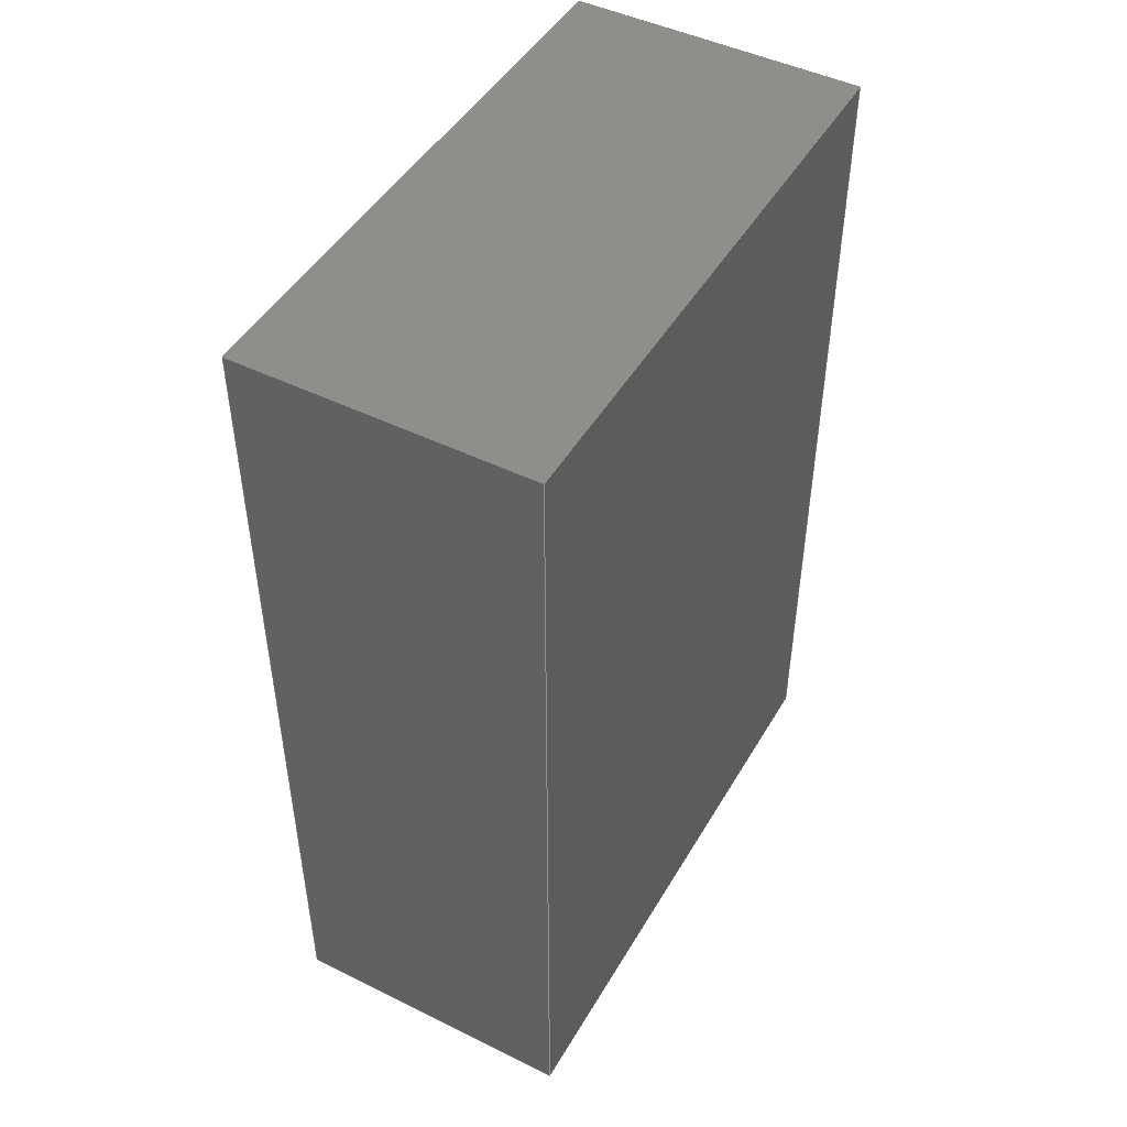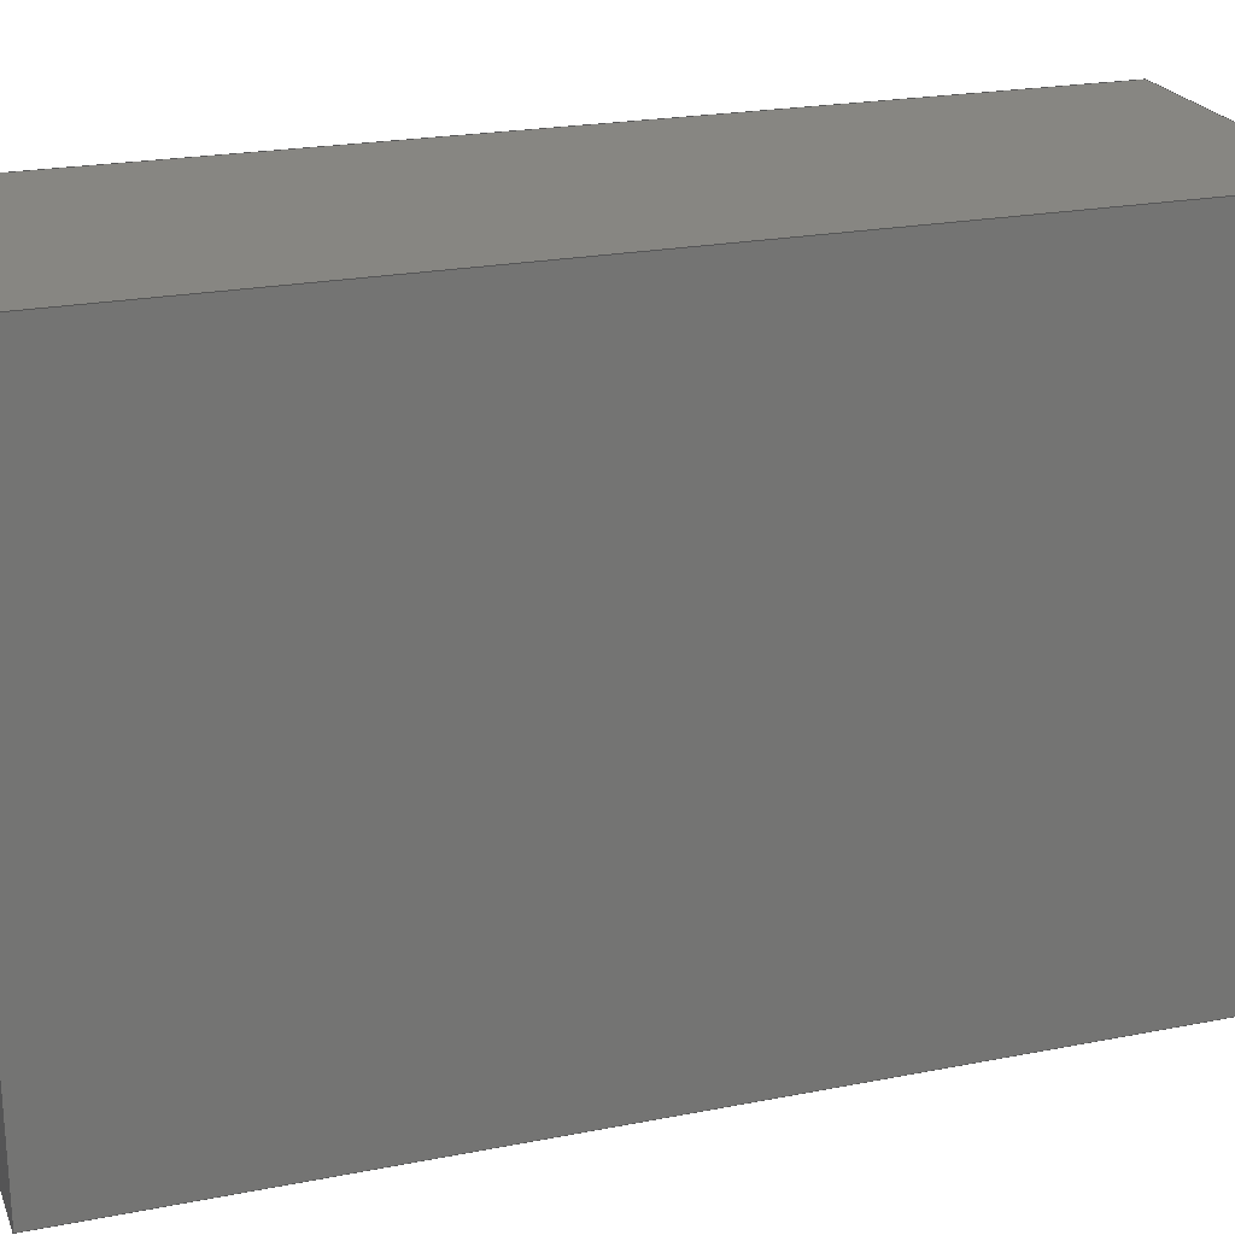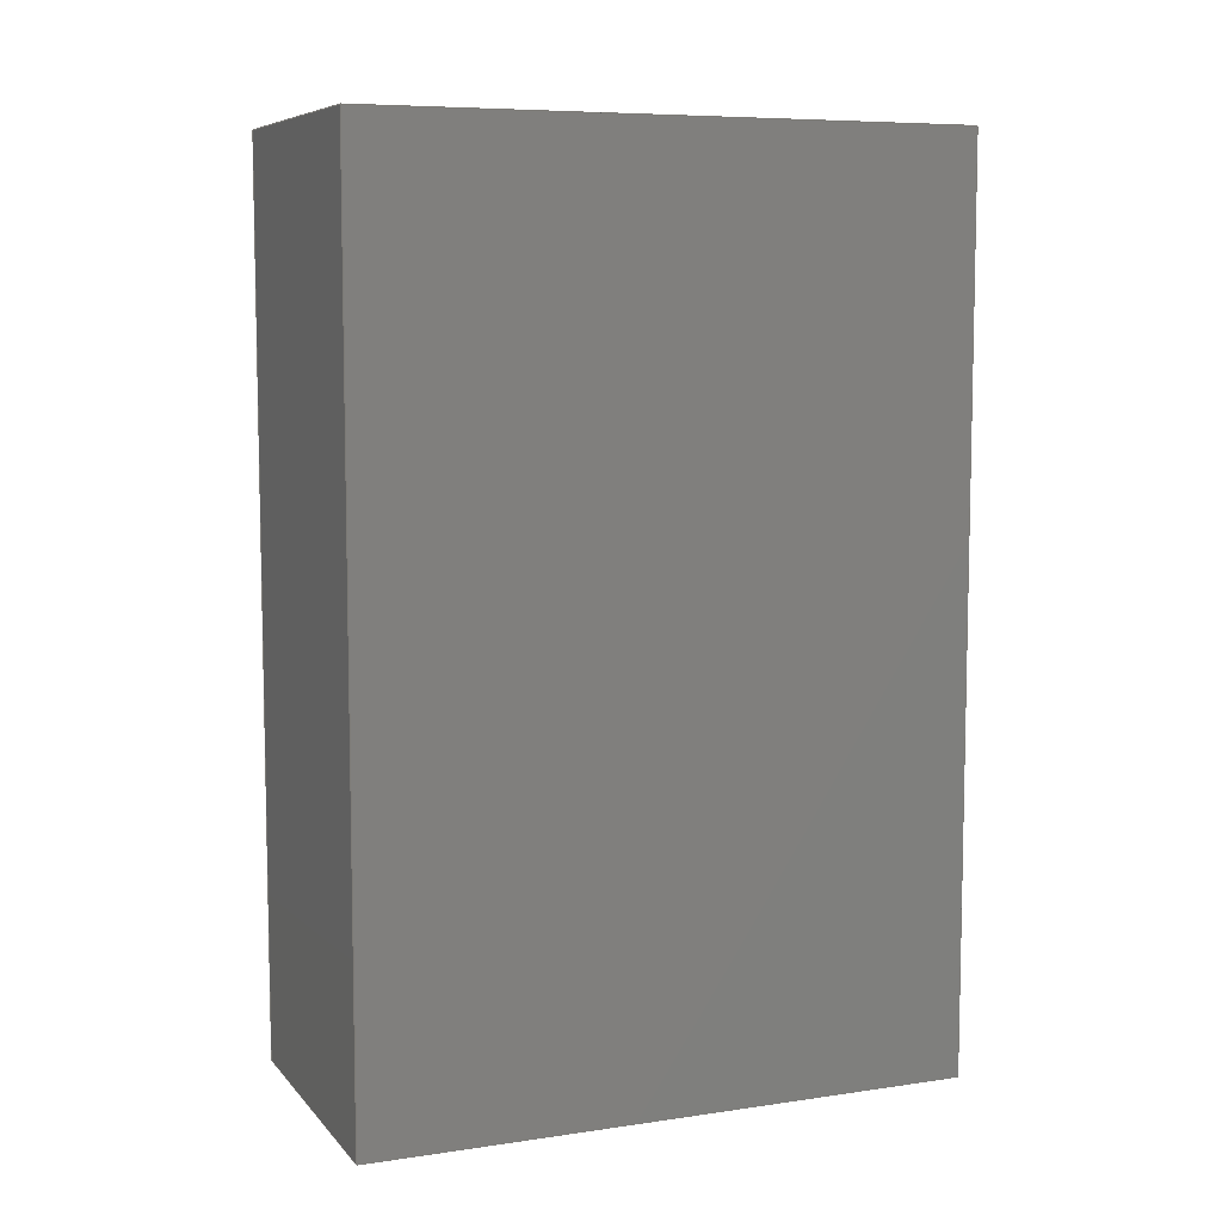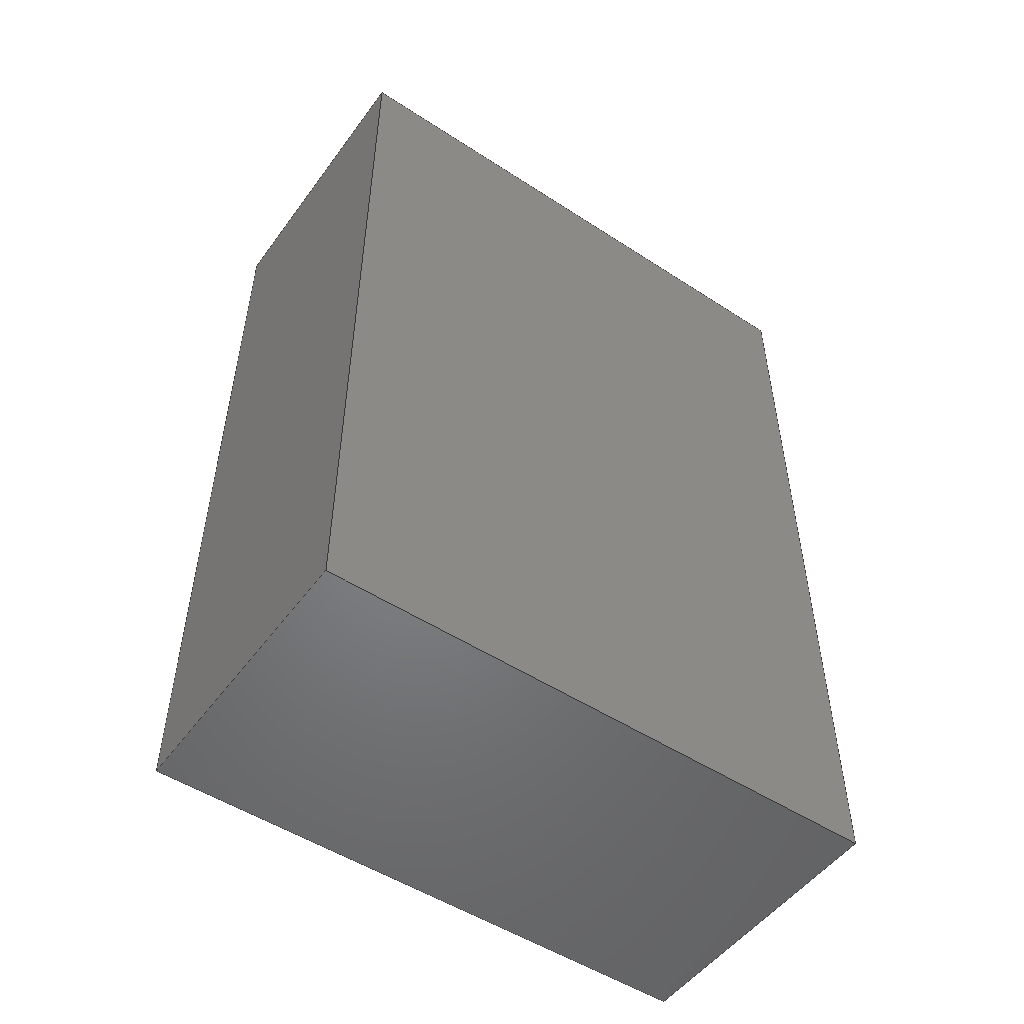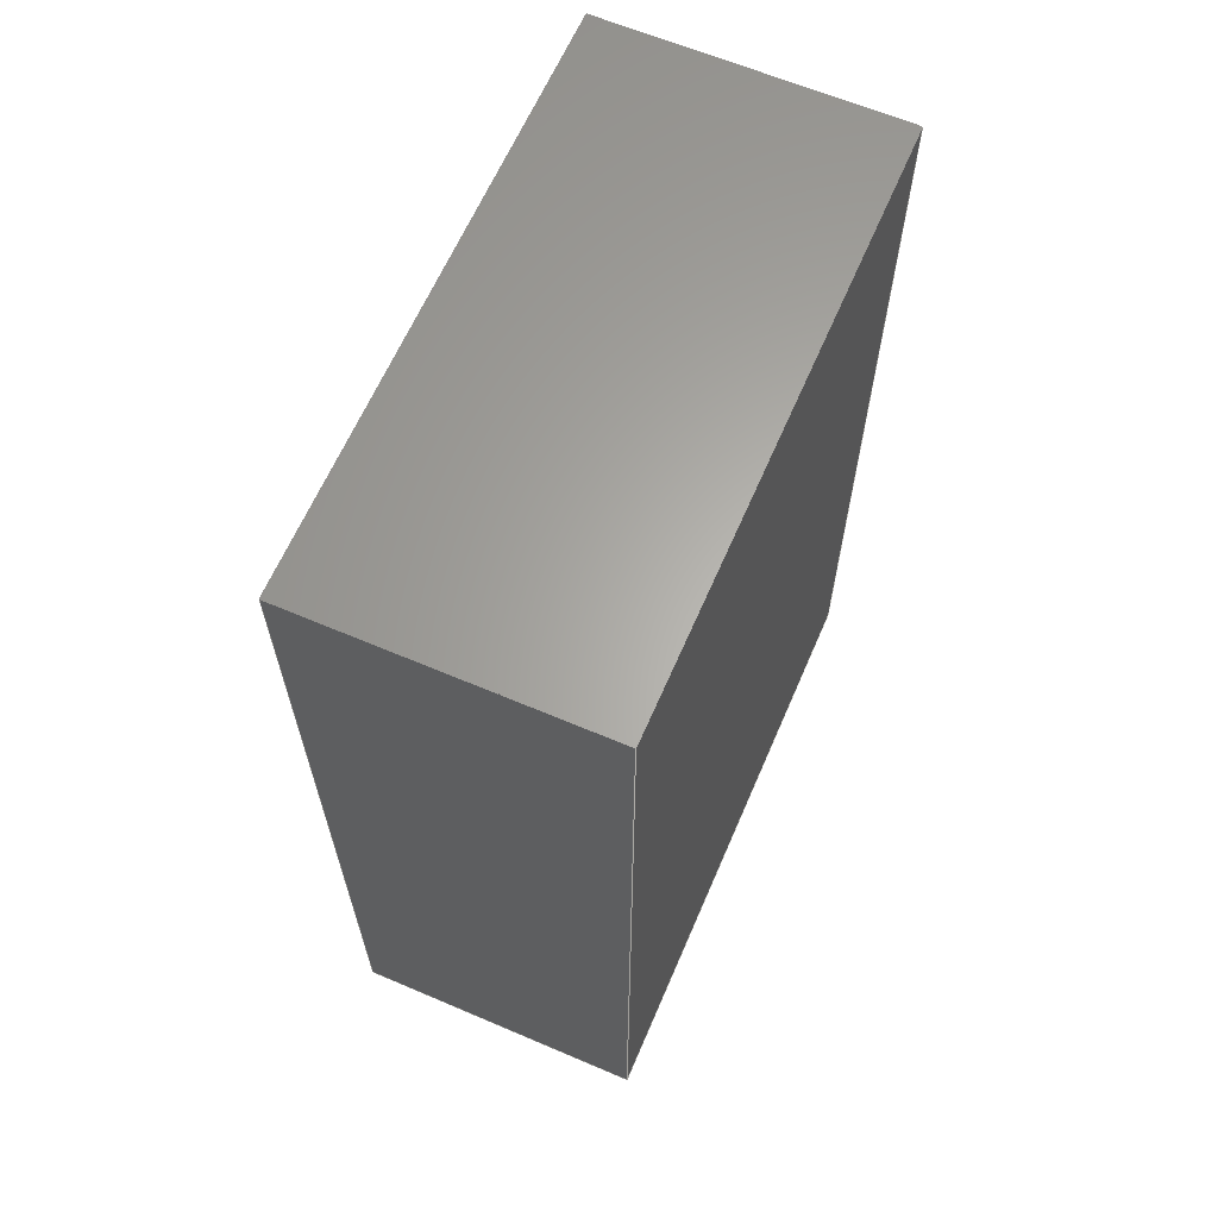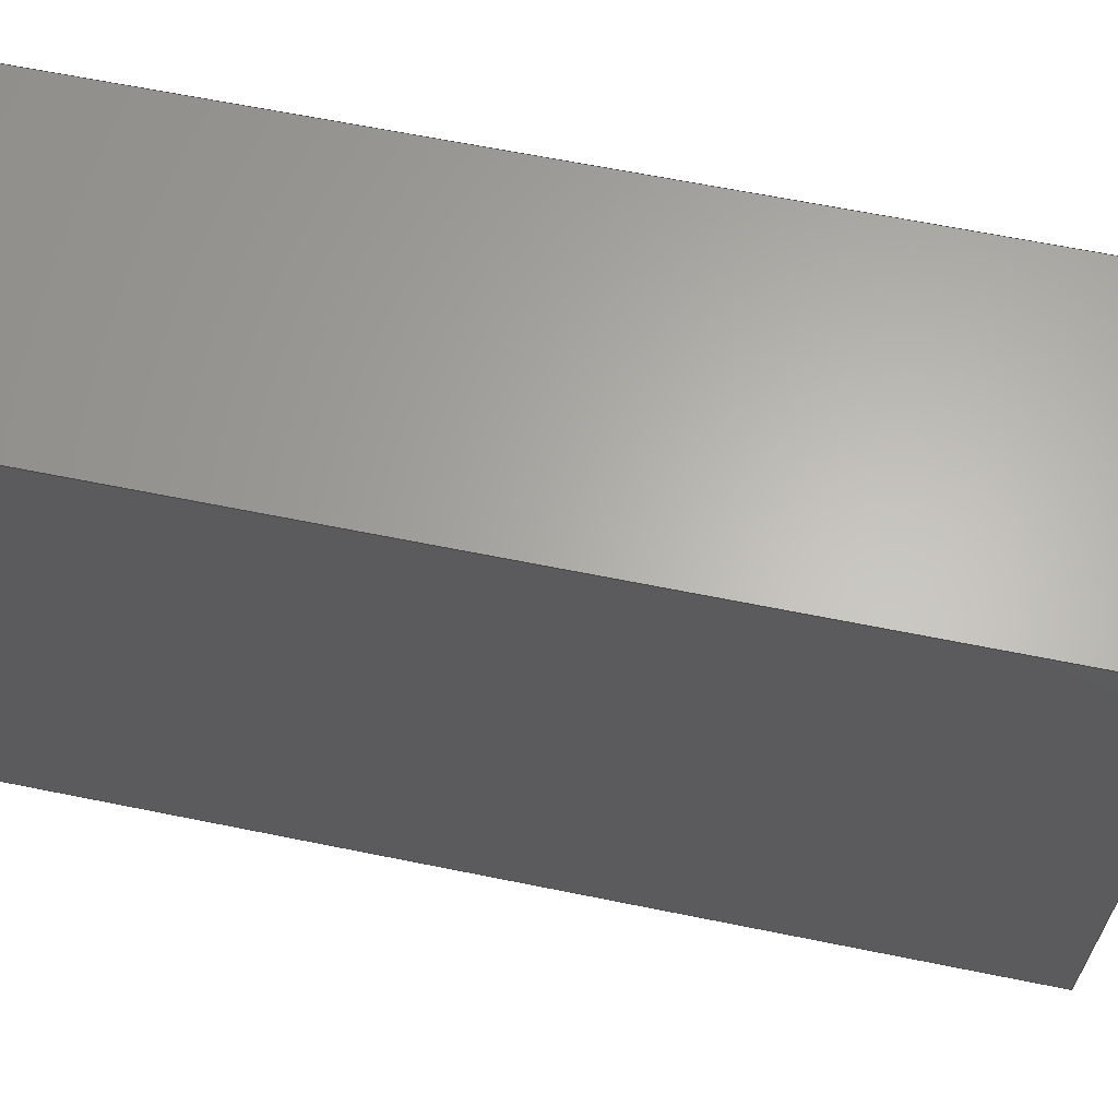
<metadata>
{"format":"step","ext":"step","renderer":"f3d","projection":"perspective","resolution":1024,"background":"white","views":[{"elev":47.1,"azim":-150.9,"up":"+Z"},{"elev":22.8,"azim":71.6,"up":"+Y"},{"elev":7.6,"azim":67.6,"up":"+Z"},{"elev":-51.4,"azim":-125.2,"up":"+Z"},{"elev":63.5,"azim":23.3,"up":"+Z"},{"elev":64.0,"azim":101.6,"up":"+Y"}]}
</metadata>
<code>
ISO-10303-21;
DATA;
#1=(
GEOMETRIC_REPRESENTATION_CONTEXT(3)
GLOBAL_UNCERTAINTY_ASSIGNED_CONTEXT((#2))
GLOBAL_UNIT_ASSIGNED_CONTEXT((#3,#7,#8))
REPRESENTATION_CONTEXT('Part 1','TOP_LEVEL_ASSEMBLY_PART')); /* 10 */
 /* Units Setup */
 #2=UNCERTAINTY_MEASURE_WITH_UNIT(LENGTH_MEASURE(3.937e-07),#3,
 'DISTANCE_ACCURACY_VALUE','Maximum Tolerance applied to model'); /* 11 */
 #3=(CONVERSION_BASED_UNIT('INCH',#5)
 LENGTH_UNIT()
 NAMED_UNIT(#4)); /* 12 */
  #4=DIMENSIONAL_EXPONENTS(1,0,0,0,0,0,0); /* 13 */
  #5=LENGTH_MEASURE_WITH_UNIT(LENGTH_MEASURE(25.4),#6); /* 14 */
  #6=(LENGTH_UNIT()NAMED_UNIT(*)SI_UNIT(.MILLI.,.METRE.)); /* 15 */
  #7=(NAMED_UNIT(*)PLANE_ANGLE_UNIT()SI_UNIT($,.RADIAN.)); /* 16 */
  #8=(NAMED_UNIT(*)SI_UNIT($,.STERADIAN.)SOLID_ANGLE_UNIT()); /* 17 */

 /* Product and Context */ 
 #9=PRODUCT_DEFINITION_SHAPE('','',#10); /* 24 */
  #10=PRODUCT_DEFINITION('','',#12,#11); /* 25 */
   #11=DESIGN_CONTEXT('',#15,'design'); /* 29 */
   #12=PRODUCT_DEFINITION_FORMATION_WITH_SPECIFIED_SOURCE('','',#13, .NOT_KNOWN.); /* 26 */
    #13=PRODUCT('Part 1','Part 1','Part 1',(#14)); /* 27 */
     #14=MECHANICAL_CONTEXT('',#15,'mechanical'); /* 200 */
      #15=APPLICATION_CONTEXT('configuration controlled 3D designs of mechanical parts and assemblies');
     #16=PRODUCT_RELATED_PRODUCT_CATEGORY('','',(#13)); /* 31 */
     #17=PRODUCT_CATEGORY('',''); /* 32 */

  /* Representation */
#18=SHAPE_DEFINITION_REPRESENTATION(#9,#30); /* 23 */
#19=REPRESENTATION('',(#7),#1); /* 12 */
#20=REPRESENTATION('',(#8),#1); /* 13 */
#21=PROPERTY_DEFINITION_REPRESENTATION(#6,#4); /* 11 */
#22=VALUE_REPRESENTATION_ITEM('number of annotations',COUNT_MEASURE(0)); /* 16 */
#23=VALUE_REPRESENTATION_ITEM('number of views',COUNT_MEASURE(0)); /* 17 */
#24=APPLICATION_PROTOCOL_DEFINITION('international standard','config_control_design',2010,#15);/* 201*/
#25=PROPERTY_DEFINITION_REPRESENTATION(#26,#30); /* 34 */
 #26=PROPERTY_DEFINITION('pmi validation property','',#9); /* 35 */
 #27=PROPERTY_DEFINITION('pmi validation property','',#9); /* 39 */

#28=ADVANCED_BREP_SHAPE_REPRESENTATION('',(#35),#1); /* 42 */
#29=SHAPE_REPRESENTATION_RELATIONSHIP('','',#30,#28); /* 43 */    
 /* Origin */
 #30=SHAPE_REPRESENTATION('Part 1',(#31),#1); /* 18 */
  #31=AXIS2_PLACEMENT_3D('',#32,#33,#34); /* 19 */
   #32=CARTESIAN_POINT('',(0,0,0)); /* 20 */
   #33=DIRECTION('',(0,0,1)); /* 21 */
   #34=DIRECTION('',(1,0,0)); /* 22 */

#35=MANIFOLD_SOLID_BREP('Part 1',#136); /* 121 */

/* Each STL vertex = CARTESIAN POINT then VERTEX POINT */
#36=CARTESIAN_POINT('',(2,1,0)); /* Point 1 - front bottom right */
#37=CARTESIAN_POINT('',(3,1,0)); /* Point 2 - front bottom left */
#38=CARTESIAN_POINT('',(2,3,0)); /* Point 3 - back bottom right */
#39=CARTESIAN_POINT('',(3,3,0)); /* Point 4 - back bottom left */
#40=CARTESIAN_POINT('',(2,1,3)); /* Point 5 - front top right */
#41=CARTESIAN_POINT('',(3,1,3)); /* Point 6 - front top left */
#42=CARTESIAN_POINT('',(2,3,3)); /* Point 7 - back top right */
#43=CARTESIAN_POINT('',(3,3,3)); /* Point 8 - back top left */

 #44=VERTEX_POINT('',#36);
 #45=VERTEX_POINT('',#37);
 #46=VERTEX_POINT('',#38);
 #47=VERTEX_POINT('',#39);
 #48=VERTEX_POINT('',#40);
 #49=VERTEX_POINT('',#41);
 #50=VERTEX_POINT('',#42);
 #51=VERTEX_POINT('',#43);

/* Each facet normal (perpendicular dot multiply?) becomes direction */
#52=DIRECTION('',(1,0,0));
#53=DIRECTION('',(0,1,0));
#54=DIRECTION('',(0,0,1));
 #55=VECTOR('',#52,39.37);
 #56=VECTOR('',#53,39.37);
 #57=VECTOR('',#54,39.37);
/* Each line from starting cartesian point, vector */
  #58=LINE('',#36,#55); /* (2, 1, 0) + (1, 0, 0) (100>101) */
  #59=LINE('',#38,#55); /* (2, 3, 0) + (1, 0, 0) (102>103) */
  #60=LINE('',#40,#55); /* (2, 1, 3) + (1, 0, 0) (104>105) */
  #61=LINE('',#42,#55); /* (2, 3, 3) + (1, 0, 0) (106>107) */

  #62=LINE('',#36,#56); /* (2, 1, 0) + (0, 2, 0) (100>102) */
  #63=LINE('',#37,#56); /* (3, 1, 0) + (0, 2, 0) (101>103) */
  #64=LINE('',#40,#56); /* (2, 1, 3) + (0, 2, 0) (104>106) */
  #65=LINE('',#41,#56); /* (3, 1, 3) + (0, 2, 0) (105>107) */

  #66=LINE('',#36,#57); /* (2, 1, 0) + (0, 0, 3) (100>104) */
  #67=LINE('',#37,#57); /* (3, 1, 0) + (0, 0, 3) (101>105) */
  #68=LINE('',#38,#57); /* (2, 3, 0) + (0, 0, 3) (104>106) */
  #69=LINE('',#39,#57); /* (3, 3, 0) + (0, 0, 3) (105>107) */

   /* Each edge curve includes both vertex points, line */
   #70=EDGE_CURVE('',#44,#45,#58,.T.); /* (2, 1, 0) > (3, 1, 0) */ 
   #71=EDGE_CURVE('',#46,#47,#59,.T.); /* (2, 3, 0) > (3, 3, 0) */ 
   #72=EDGE_CURVE('',#48,#49,#60,.T.); /* (2, 1, 3) > (3, 1, 3) */ 
   #73=EDGE_CURVE('',#50,#51,#61,.T.); /* (2, 3, 3) > (3, 3, 3) */ 

   #74=EDGE_CURVE('',#44,#46,#62,.T.); /* (2, 1, 0) > (2, 3, 0) */
   #75=EDGE_CURVE('',#45,#47,#63,.T.); /* (3, 1, 0) > (3, 3, 0) */
   #76=EDGE_CURVE('',#46,#50,#64,.T.); /* (2, 1, 3) > (2, 3, 3) */
   #77=EDGE_CURVE('',#49,#51,#65,.T.); /* (3, 1, 3) > (3, 3, 3) */

   #78=EDGE_CURVE('',#44,#48,#66,.T.); /* (2, 1, 0) > (2, 1, 3) */
   #79=EDGE_CURVE('',#45,#49,#67,.T.); /* (3, 1, 0) > (3, 1, 3) */
   #80=EDGE_CURVE('',#48,#50,#68,.T.); /* (2, 3, 0) > (2, 3, 3) */
   #81=EDGE_CURVE('',#47,#51,#69,.T.); /* (3, 3, 0) > (3, 3, 3) */

    #82=ORIENTED_EDGE('',*,*,#70,.T.); /* 22 */
    #83=ORIENTED_EDGE('',*,*,#71,.T.); /* 22 */
    #84=ORIENTED_EDGE('',*,*,#72,.T.); /* 22 */
    #85=ORIENTED_EDGE('',*,*,#73,.T.); /* 22 */

    #86=ORIENTED_EDGE('',*,*,#74,.T.); /* 22 */
    #87=ORIENTED_EDGE('',*,*,#75,.T.); /* 22 */
    #88=ORIENTED_EDGE('',*,*,#76,.T.); /* 22 */
    #89=ORIENTED_EDGE('',*,*,#77,.T.); /* 22 */

    #90=ORIENTED_EDGE('',*,*,#78,.T.); /* 22 */
    #91=ORIENTED_EDGE('',*,*,#79,.T.); /* 22 */
    #92=ORIENTED_EDGE('',*,*,#80,.T.); /* 22 */
    #93=ORIENTED_EDGE('',*,*,#81,.T.); /* 22 */

    #94=ORIENTED_EDGE('',*,*,#70,.F.); /* 22 */
    #95=ORIENTED_EDGE('',*,*,#71,.F.); /* 22 */
    #96=ORIENTED_EDGE('',*,*,#72,.F.); /* 22 */
    #97=ORIENTED_EDGE('',*,*,#73,.F.); /* 22 */

    #98=ORIENTED_EDGE('',*,*,#74,.F.); /* 22 */
    #99=ORIENTED_EDGE('',*,*,#75,.F.); /* 22 */
    #100=ORIENTED_EDGE('',*,*,#76,.F.); /* 22 */
    #101=ORIENTED_EDGE('',*,*,#77,.F.); /* 22 */

    #102=ORIENTED_EDGE('',*,*,#78,.F.); /* 22 */
    #103=ORIENTED_EDGE('',*,*,#79,.F.); /* 22 */
    #104=ORIENTED_EDGE('',*,*,#80,.F.); /* 22 */
    #105=ORIENTED_EDGE('',*,*,#81,.F.); /* 22 */

/* Z=0 bottom face is (2,1,0)>(3,1,0)>(3,3,0)>(2,3,0)>(2,1,0) 146, 151, 147(f?), 150(f?) */
    #106=EDGE_LOOP('',(#82,#87,#83,#86));
/* Z=3 top face is (2,1,3)>(3,1,3)>(3,3,3)>(2,3,3)>(2,1,3) 148, 153, 79(f?), 152(f?) */
    #107=EDGE_LOOP('',(#84,#89,#85,#92)); /* 88 */
/* X=2 left face is (2,1,0)>(2,3,0)>(2,3,3)>(2,1,3)>(2,1,0) 150, 156, 152(f?), 154(f?) */
    #108=EDGE_LOOP('',(#86,#88,#92,#90)); /* 88 */
/* X=3 right face is (3,1,0)>(3,3,0)>(3,3,3)>(3,1,3)>(3,1,0) 151, 157, 153(f?), 155(f?) */
    #109=EDGE_LOOP('',(#87,#93,#89,#91)); /* 88 */
/* Y=1 Front face is (2,1,0)>(3,1,0)>(3,1,3)>(2,1,3)>(2,1,0) 146, 155, 148(f?), 154(f?) */
    #110=EDGE_LOOP('',(#82,#91,#84,#90)); /* 88 */
/* Y=3 Back face is (2,3,0)>(3,3,0)>(3,3,3)>(2,3,3)>(2,3,0) 147, 157, 79(f?), 156(f?) */
    #111=EDGE_LOOP('',(#83,#93,#85,#88)); /* 88 */

     #112=FACE_BOUND('',#106,.T.); /* 94 */
     #113=FACE_BOUND('',#107,.T.); /* 94 */
     #114=FACE_BOUND('',#108,.T.); /* 94 */
     #115=FACE_BOUND('',#109,.T.); /* 94 */
     #116=FACE_BOUND('',#110,.T.); /* 94 */
     #117=FACE_BOUND('',#111,.T.); /* 94 */
/* axis for each plane, (point, direction, direction */
 #118=AXIS2_PLACEMENT_3D('',#36,#54,#52); /* Z=0 (2, 1, 0)  */
 #119=AXIS2_PLACEMENT_3D('',#43,#54,#52); /* Z=3 */
 #120=AXIS2_PLACEMENT_3D('',#36,#52,#53); /* X=2 */
 #121=AXIS2_PLACEMENT_3D('',#43,#52,#53); /* X=3 */
 #122=AXIS2_PLACEMENT_3D('',#36,#53,#54); /* Y=1 */
 #123=AXIS2_PLACEMENT_3D('',#43,#53,#54); /* Y=3 */
  #124=PLANE('',#118);
  #125=PLANE('',#119);
  #126=PLANE('',#120);
  #127=PLANE('',#121);
  #128=PLANE('',#122);
  #129=PLANE('',#123);
   /* (face bound), plane */
   #130=ADVANCED_FACE('Front face',(#112),#124,.T.); /* Z=0 */
   #131=ADVANCED_FACE('Front face2',(#113),#125,.T.); /* Z=3 */
   #132=ADVANCED_FACE('Front face3',(#114),#126,.T.); /* X=2 */
   #133=ADVANCED_FACE('Front face4',(#115),#127,.T.); /* X=3 */
   #134=ADVANCED_FACE('Front face5',(#116),#128,.T.); /* Y=1 */
   #135=ADVANCED_FACE('Front face6',(#117),#129,.T.); /* Y=3 */

#136=CLOSED_SHELL('',(#130,#132,#134,#133,#135,#131));
ENDSEC;
END-ISO-10303-21;

</code>
